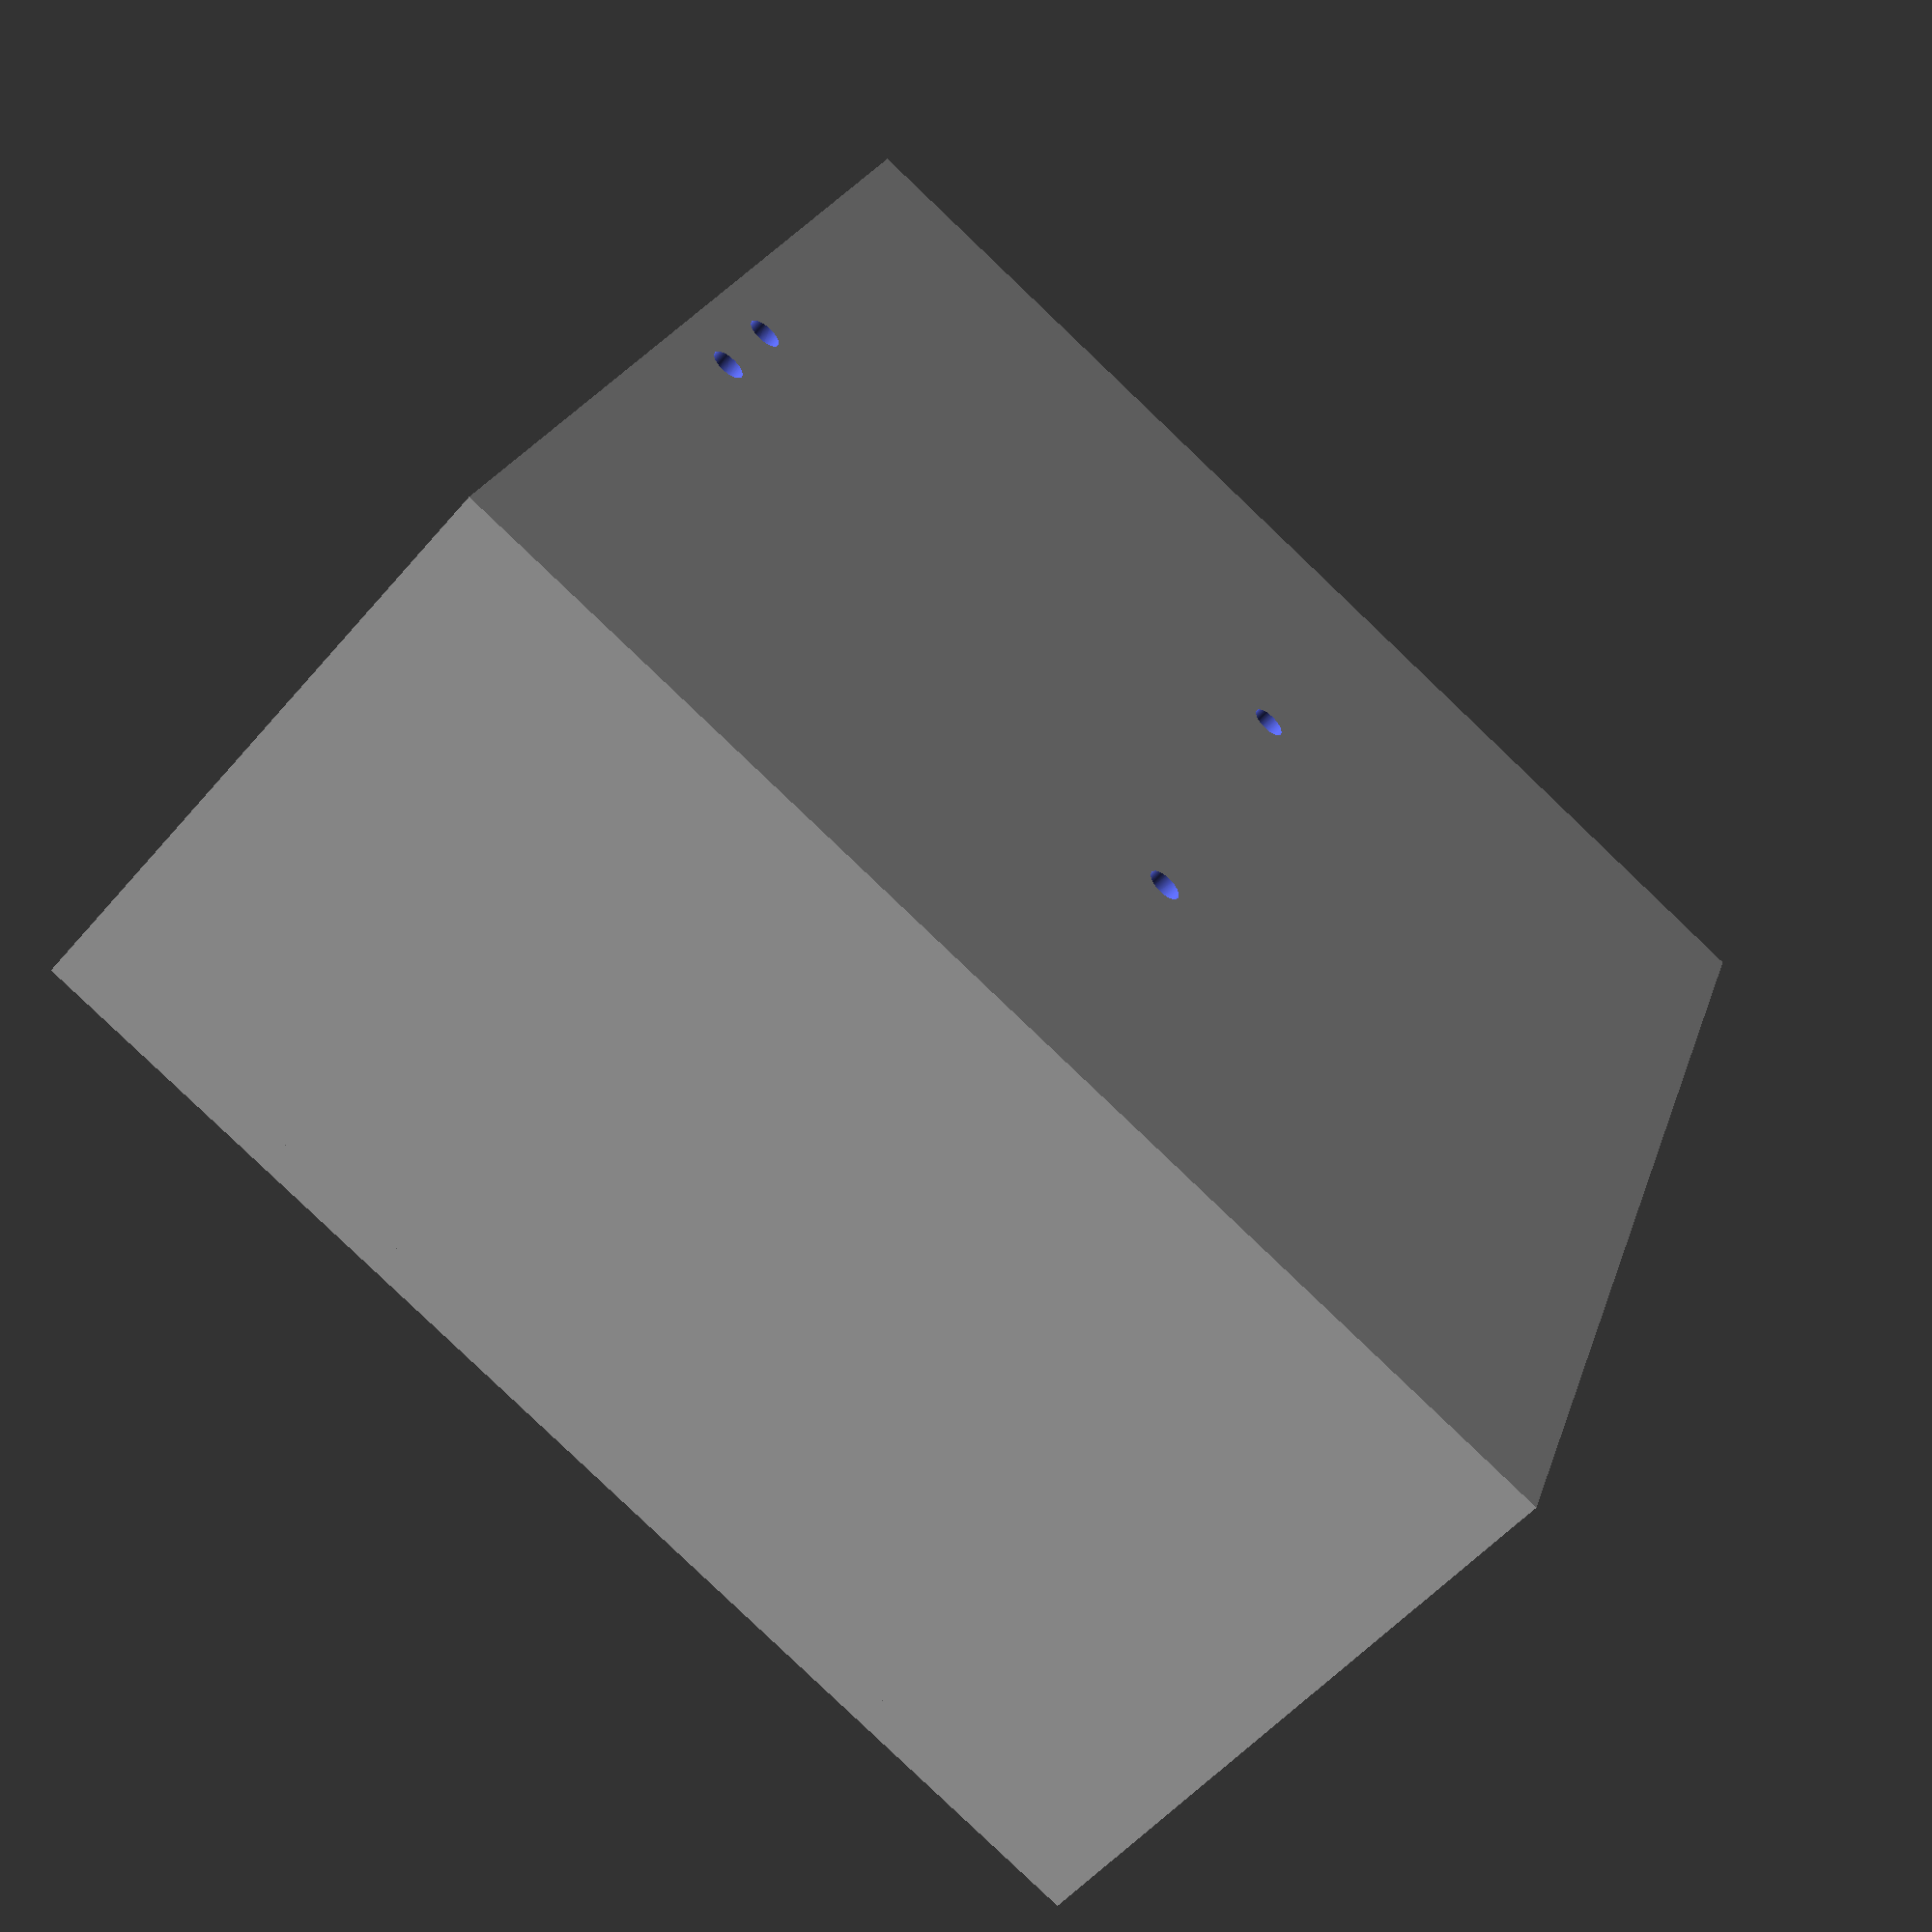
<openscad>


boardWidth = 50;
boardLength = 86;
boardThickness = 2;
rpiWidth = 30;
rpiLength = 67;
wallThickness = 3;
servoBracketHeight = 50;

boxWidth = 104 + (2 * wallThickness);
boxHeight = 70+40;
boxLength = 50 + (2 * wallThickness);

servoPlateLength=110;
servoPlateWidth=65;
servoPlateTopHoles=10;
servoPlateBotHoles=40;

bottom = -40;


module boxBase() {
    
    difference(){
        union(){
            translate([wallThickness,0,bottom]) cube([boxLength-(2 * wallThickness), boxWidth, wallThickness]);
        }
        union(){
        }
    }
}

module fShoulder() {
    import_stl("F_shoulder.stl", convexity = 5);
}

module rShoulder() {
    import_stl("R_shoulder.stl", convexity = 5);
}

module boxWalls() {
    difference(){
        union(){
            translate([0,0,bottom]) cube([boxLength, wallThickness, boxHeight]);
            translate([0,0,bottom]) cube([wallThickness, boxWidth, boxHeight]);
            
            translate([0,boxWidth-wallThickness,bottom]) cube([boxLength, wallThickness, boxHeight]);
            translate([boxLength-wallThickness,0,bottom]) cube([wallThickness,boxWidth, boxHeight]);
        }
        union(){
            // holes for shoulder mounts
            translate([-1,(boxWidth/2)+(servoPlateTopHoles/2), boxHeight-5+bottom]) 
                rotate([90,0,90]) 
                cylinder(d=3,h=wallThickness+2, $fn=180);
            translate([-1,(boxWidth/2)-(servoPlateTopHoles/2), boxHeight-5+bottom]) 
                rotate([90,0,90]) 
                cylinder(d=3,h=wallThickness+2, $fn=180);
            translate([-1,(boxWidth/2)+(servoPlateBotHoles/2), boxHeight-60+bottom]) 
                rotate([90,0,90]) 
                cylinder(d=3,h=wallThickness+2, $fn=180);
            translate([-1,(boxWidth/2)-(servoPlateBotHoles/2), boxHeight-60+bottom]) 
                rotate([90,0,90]) 
                cylinder(d=3,h=wallThickness+2, $fn=180);
            
            translate([boxLength-1-wallThickness,(boxWidth/2)+(servoPlateTopHoles/2), boxHeight-5+bottom]) 
                rotate([90,0,90]) 
                cylinder(d=3,h=wallThickness+2, $fn=180);
            translate([boxLength-1-wallThickness,(boxWidth/2)-(servoPlateTopHoles/2), boxHeight-5+bottom]) 
                rotate([90,0,90]) 
                cylinder(d=3,h=wallThickness+2, $fn=180);
            translate([boxLength-1-wallThickness,(boxWidth/2)+(servoPlateBotHoles/2), boxHeight-60+bottom]) 
                rotate([90,0,90]) 
                cylinder(d=3,h=wallThickness+2, $fn=180);
            translate([boxLength-1-wallThickness,(boxWidth/2)-(servoPlateBotHoles/2), boxHeight-60+bottom]) 
                rotate([90,0,90]) 
                cylinder(d=3,h=wallThickness+2, $fn=180);
            
        }
    }
}

module shoulder() {
    translate([-100,0,0]) rotate([0,0,90]) fShoulder(); 
    translate([-50,0,0]) rotate([0,0,90]) rShoulder();
}

module template() {
    difference(){
        union(){
        }
        union(){
        }
    }
}



boxBase();
boxWalls();
translate([-105,110,2]) rotate([0,0,180]) shoulder();
translate([50+boxWidth,0,2]) rotate([0,0,0]) shoulder();


</openscad>
<views>
elev=264.0 azim=22.7 roll=133.6 proj=p view=solid
</views>
